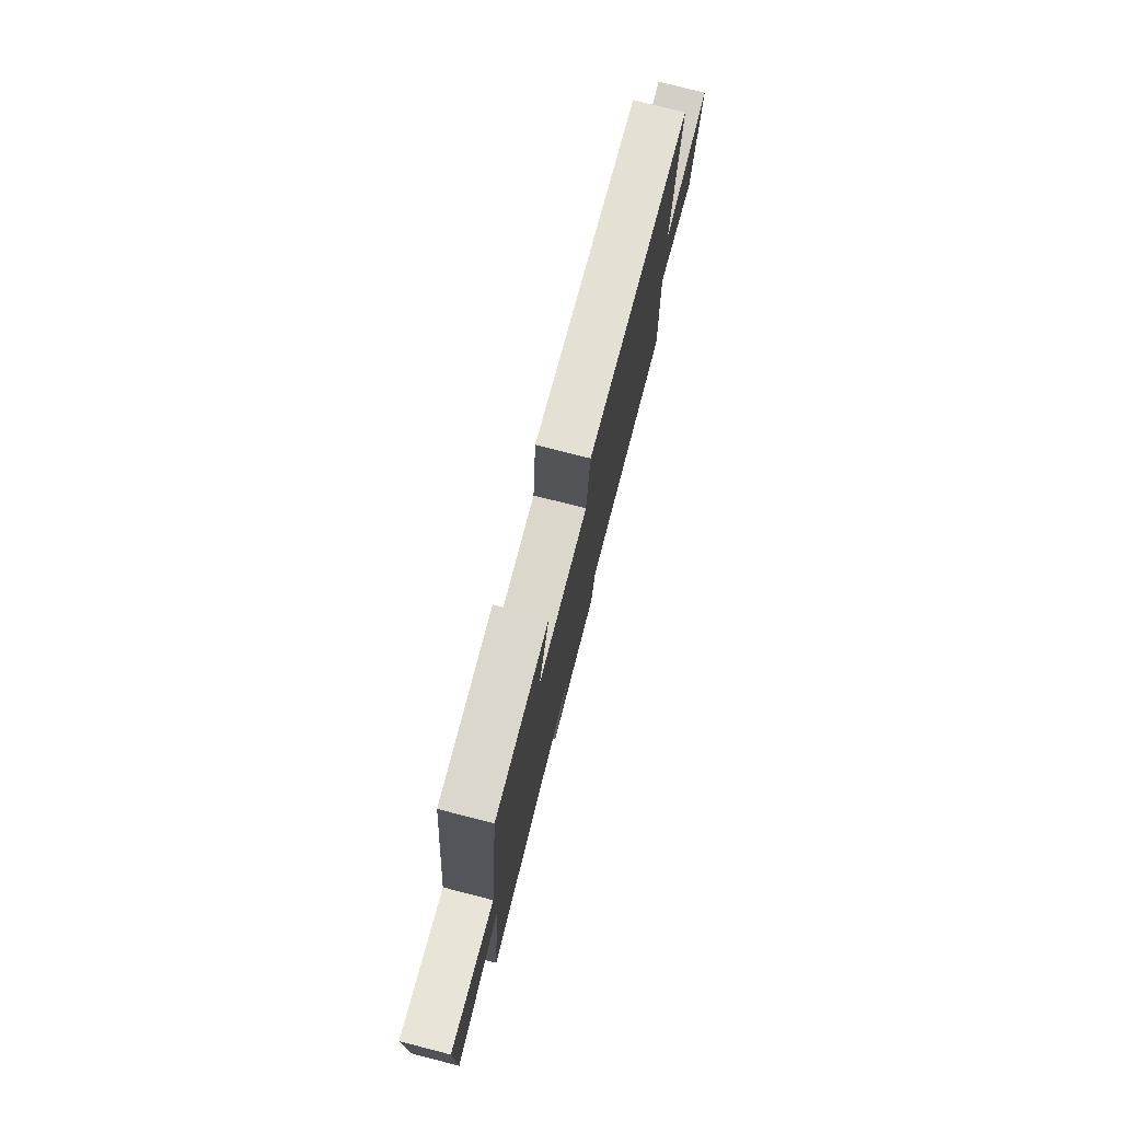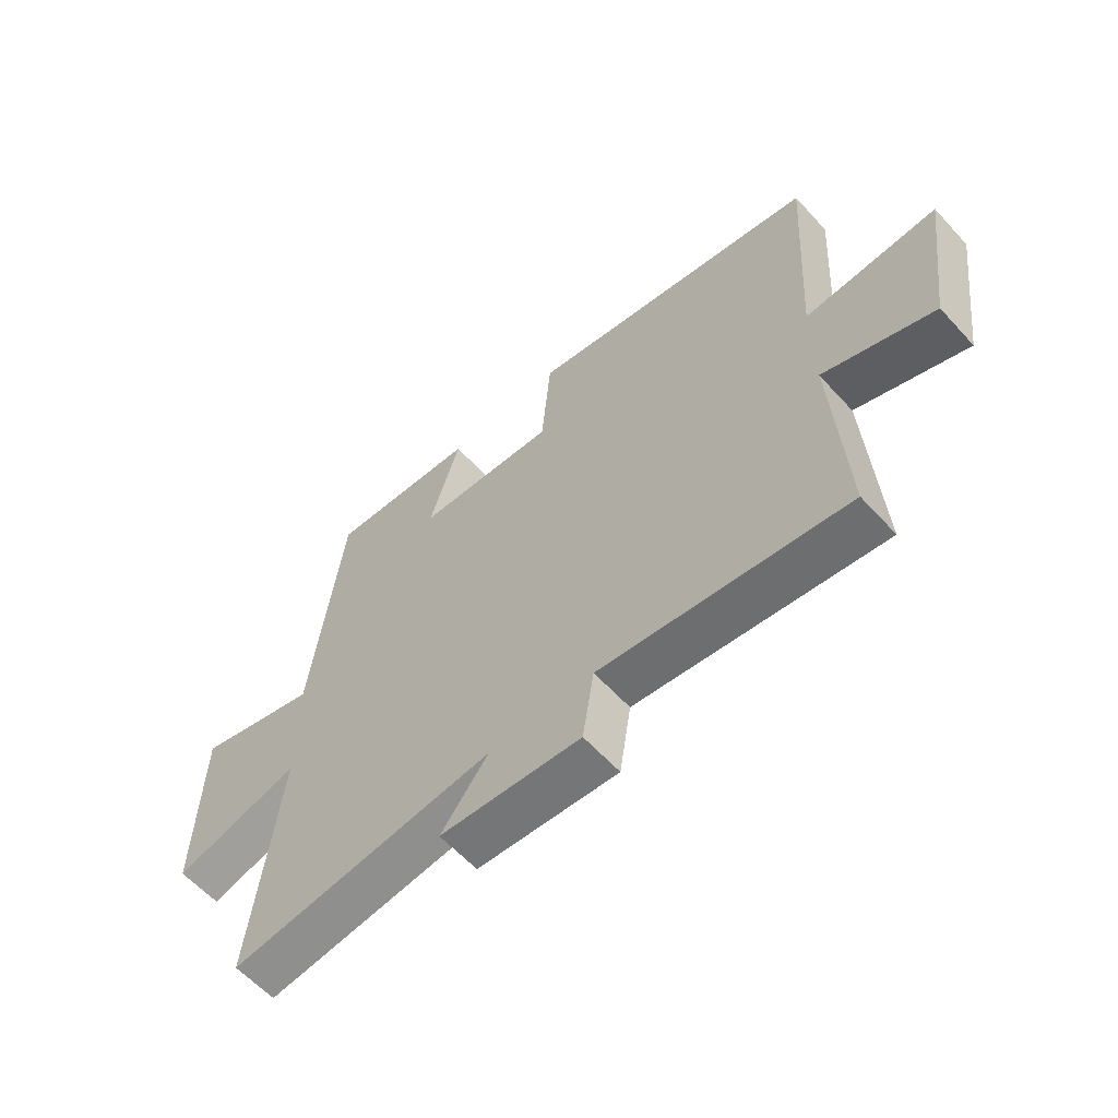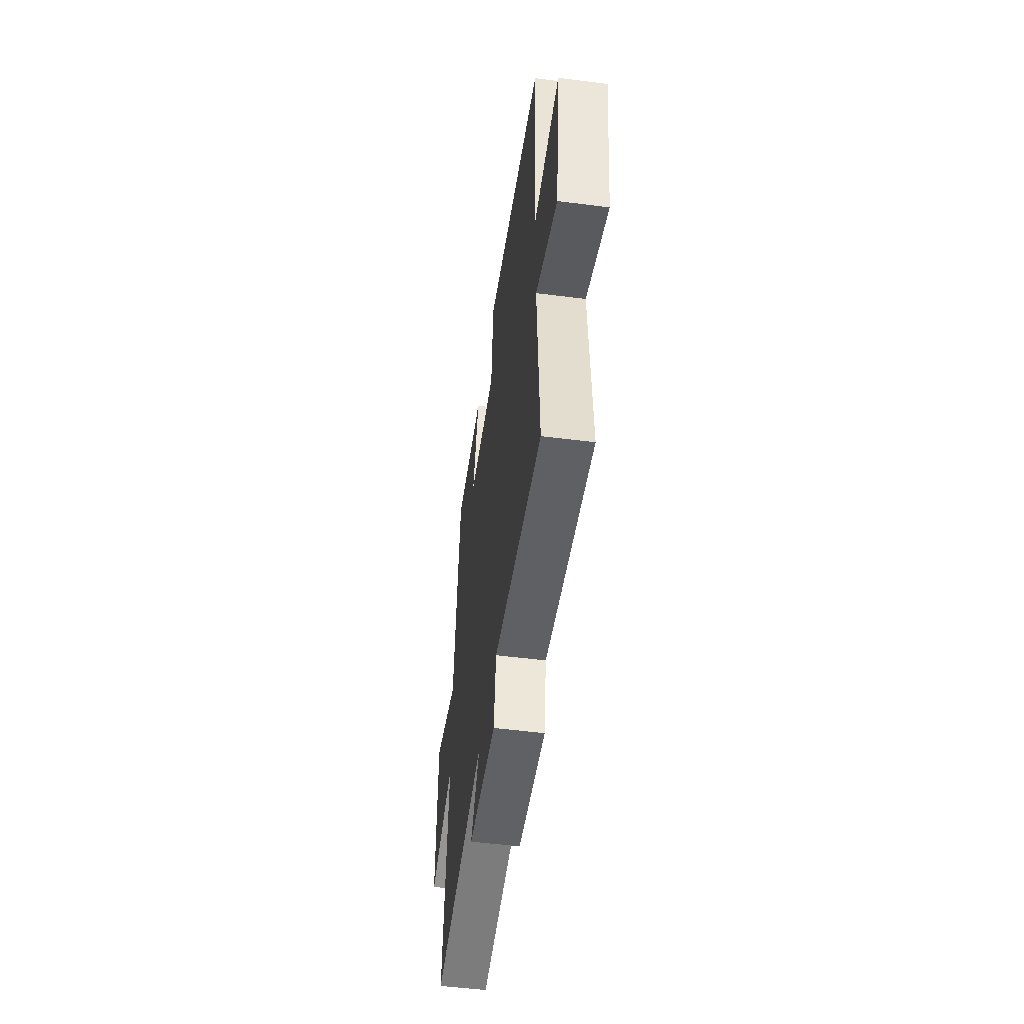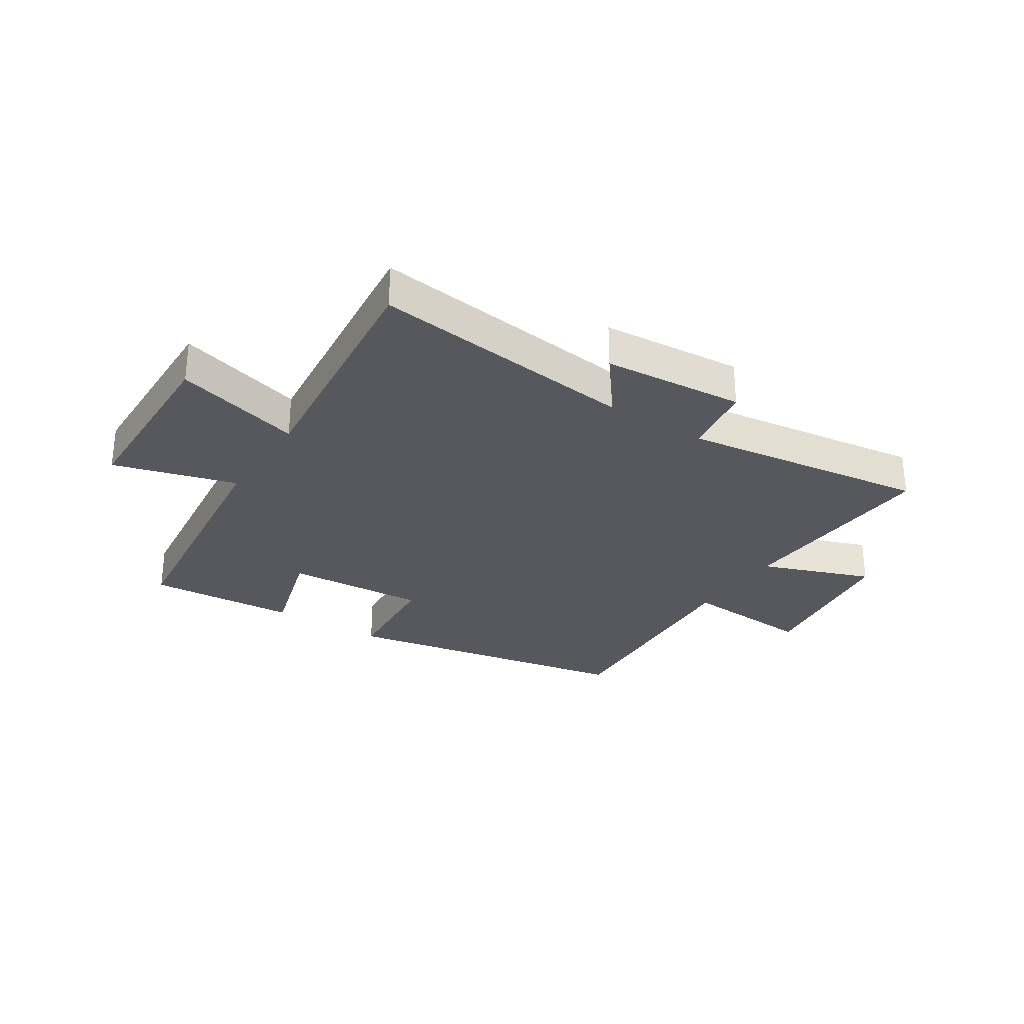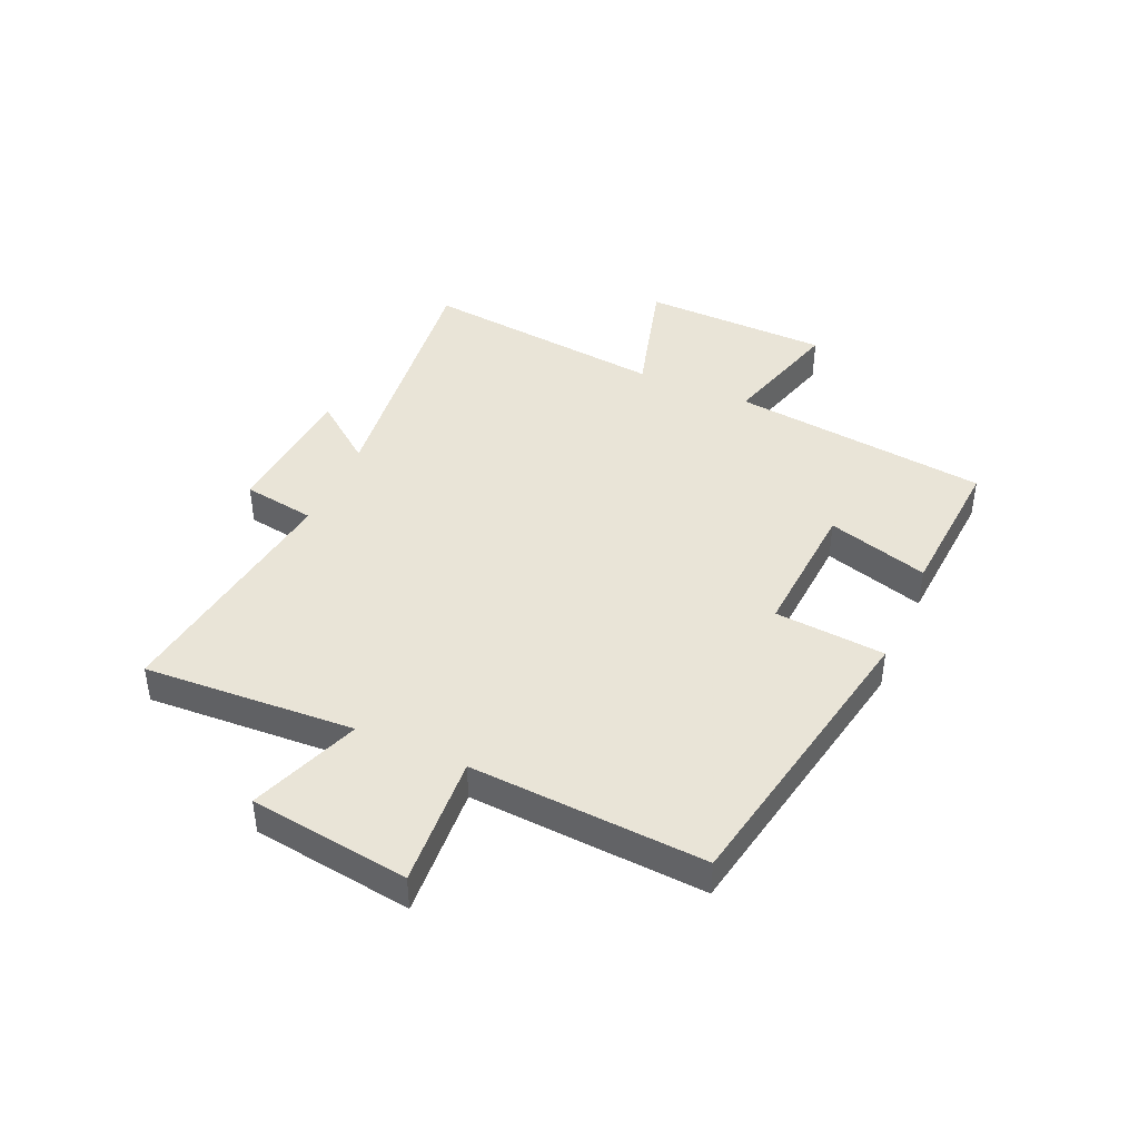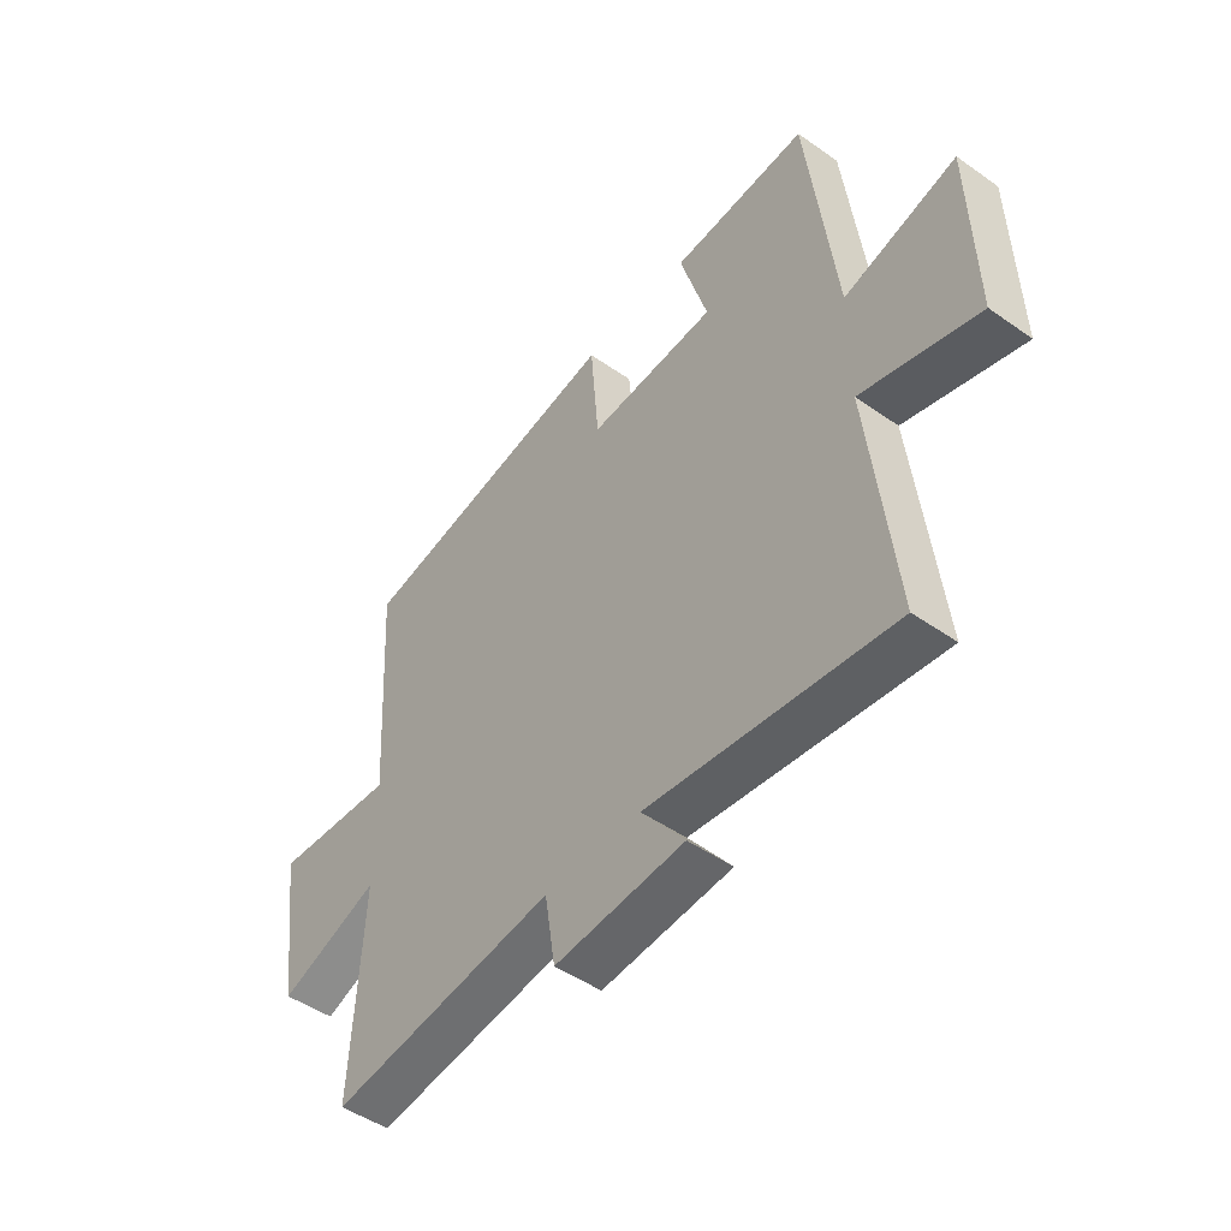
<metadata>
{"format":"obj","ext":"obj","renderer":"f3d","projection":"perspective","resolution":1024,"background":"white","views":[{"elev":77.3,"azim":104.3,"up":"+Z"},{"elev":-60.4,"azim":-137.8,"up":"+Z"},{"elev":-52.0,"azim":-97.9,"up":"+Z"},{"elev":-28.9,"azim":146.9,"up":"+Y"},{"elev":42.8,"azim":-66.2,"up":"+Y"},{"elev":-48.0,"azim":51.8,"up":"+Z"}]}
</metadata>
<code>
v -0.525 0.07 0.402
v -0.016 0.07 0.5
v 0 0.07 0.309
v 0.242 0.07 0.325
v 0.19 0.07 0.5
v 0.447 0.07 0.518
v 0.5 0.07 0.072
v 0.712 0.07 0.133
v 0.72 0.07 -0.191
v 0.5 0.07 -0.13
v 0.547 0.07 -0.554
v 0.087 0.07 -0.5
v 0.169 0.07 -0.606
v -0.075 0.07 -0.626
v -0.095 0.07 -0.5
v -0.52 0.07 -0.559
v -0.5 0.07 -0.194
v -0.69 0.07 -0.265
v -0.728 0.07 0.011
v -0.5 0.07 -0.004
v -0.525 0 0.402
v -0.016 0 0.5
v 0 0 0.309
v 0.242 0 0.325
v 0.19 0 0.5
v 0.447 0 0.518
v 0.5 0 0.072
v 0.712 0 0.133
v 0.72 0 -0.191
v 0.5 0 -0.13
v 0.547 0 -0.554
v 0.087 0 -0.5
v 0.169 0 -0.606
v -0.075 0 -0.626
v -0.095 0 -0.5
v -0.52 0 -0.559
v -0.5 0 -0.194
v -0.69 0 -0.265
v -0.728 0 0.011
v -0.5 0 -0.004
f 17 18 19 20
f 15 16 17
f 15 17 20
f 12 13 14 15
f 12 15 20 1
f 10 11 12 1
f 7 8 9 10
f 4 5 6 7
f 3 4 7 10
f 1 2 3
f 1 3 10
f 40 39 38 37
f 37 36 35
f 40 37 35
f 35 34 33 32
f 21 40 35 32
f 21 32 31 30
f 30 29 28 27
f 27 26 25 24
f 30 27 24 23
f 23 22 21
f 30 23 21
f 1 21 22 2
f 2 22 23 3
f 3 23 24 4
f 4 24 25 5
f 5 25 26 6
f 6 26 27 7
f 7 27 28 8
f 8 28 29 9
f 9 29 30 10
f 10 30 31 11
f 11 31 32 12
f 12 32 33 13
f 13 33 34 14
f 14 34 35 15
f 15 35 36 16
f 16 36 37 17
f 17 37 38 18
f 18 38 39 19
f 19 39 40 20
f 20 40 21 1

</code>
